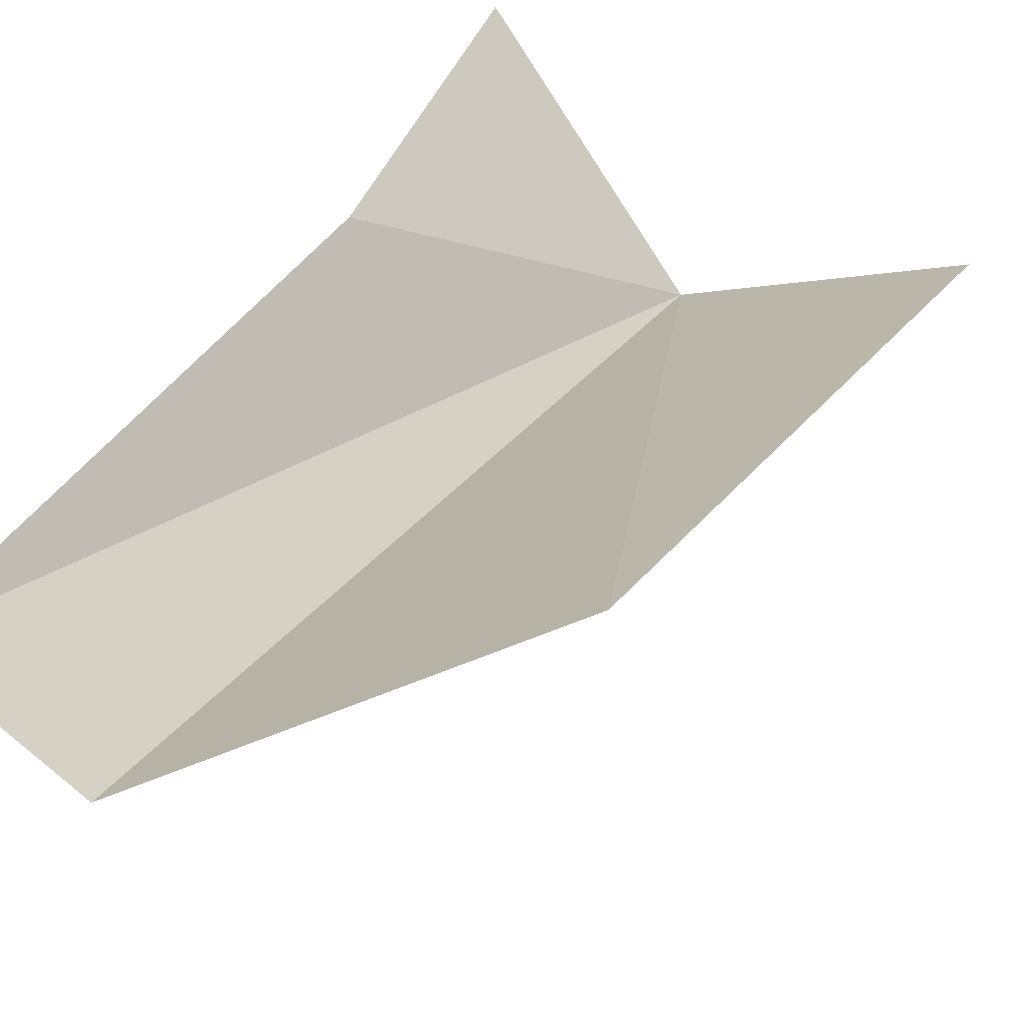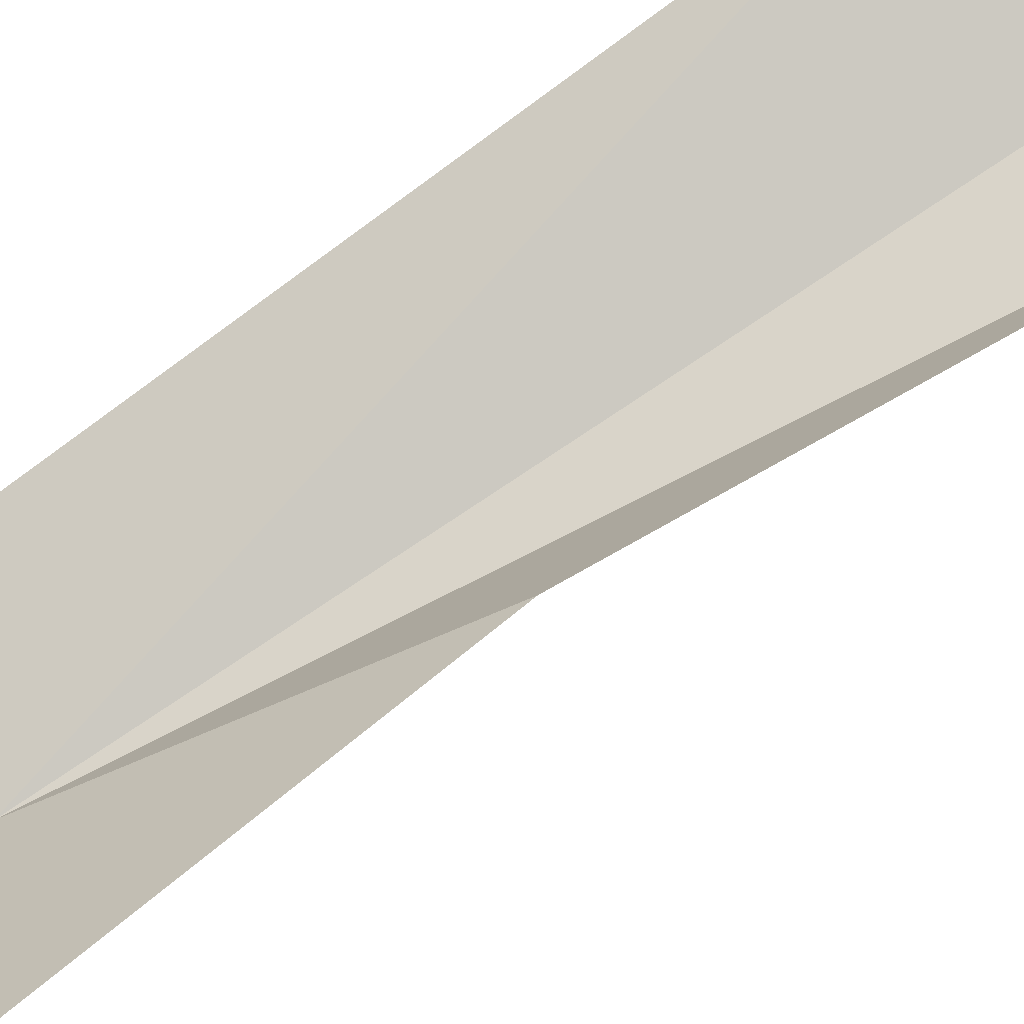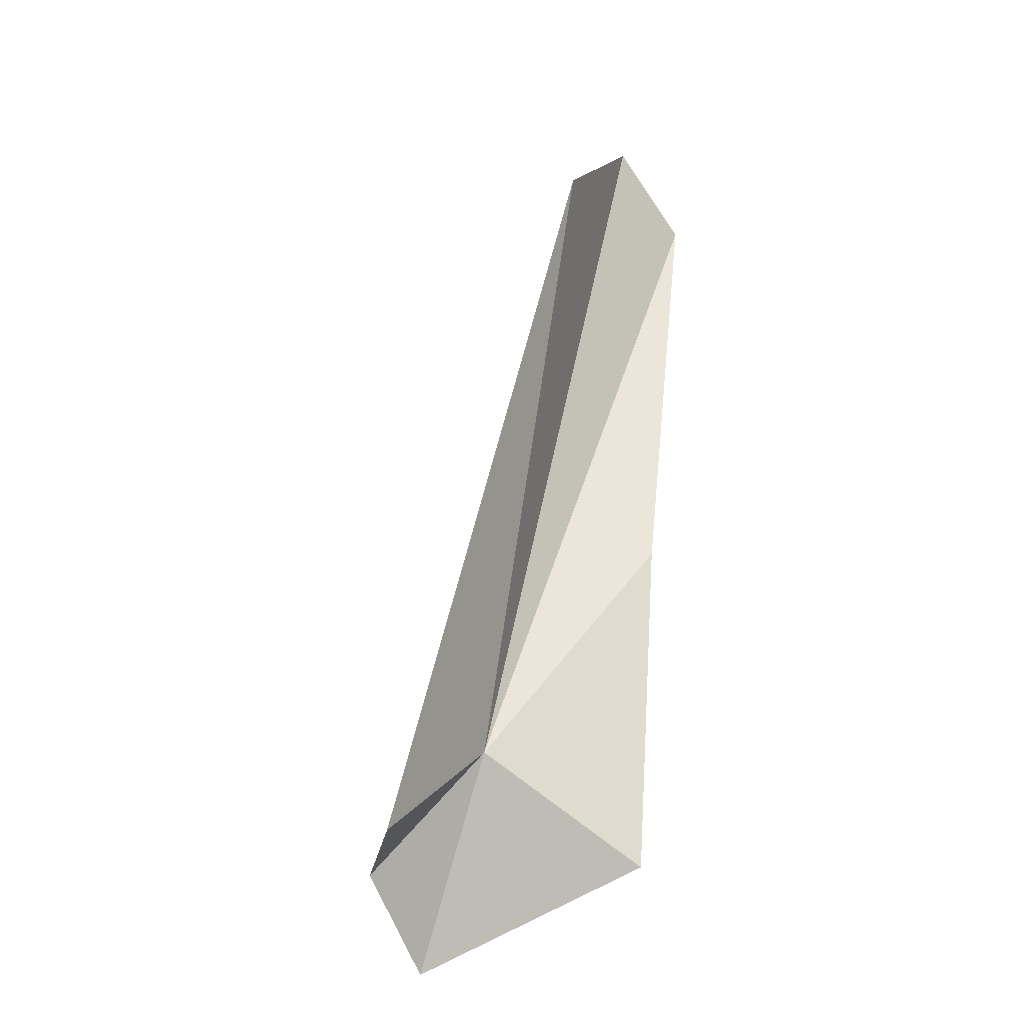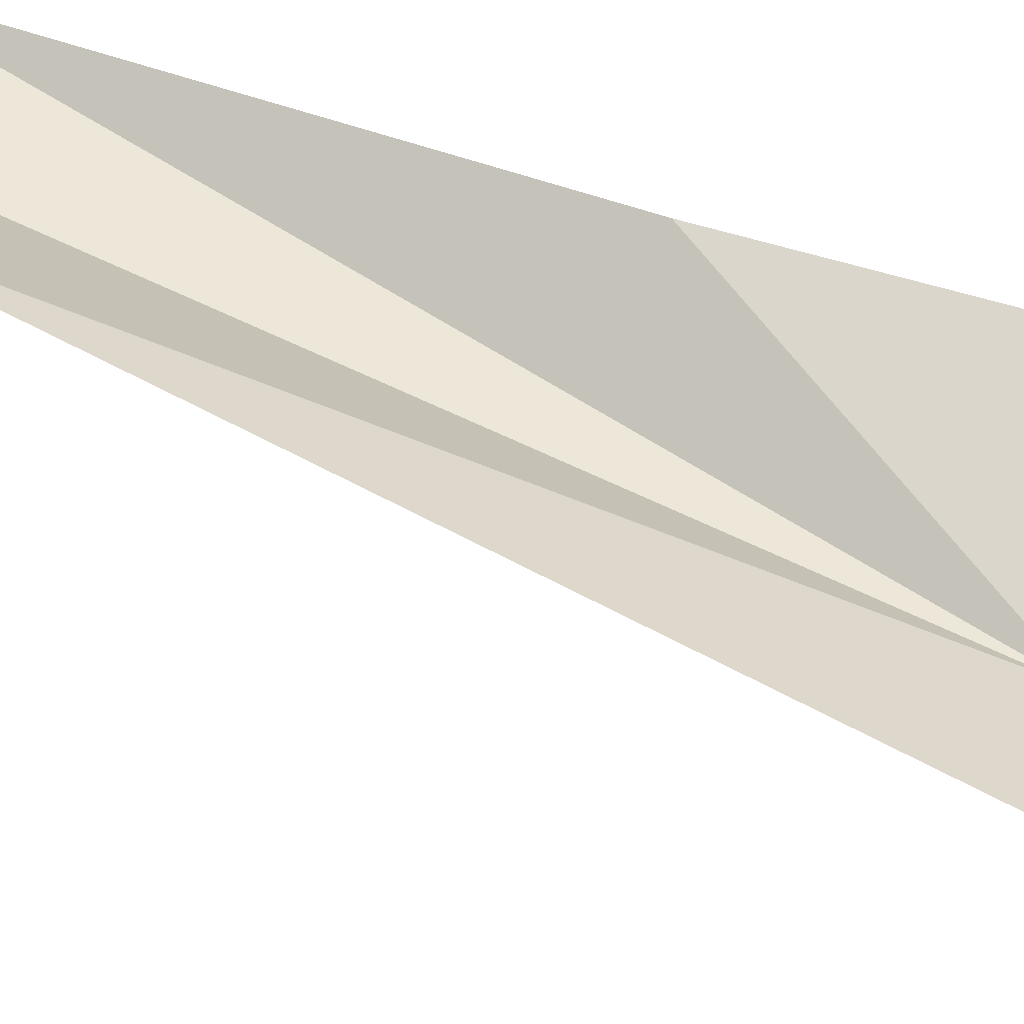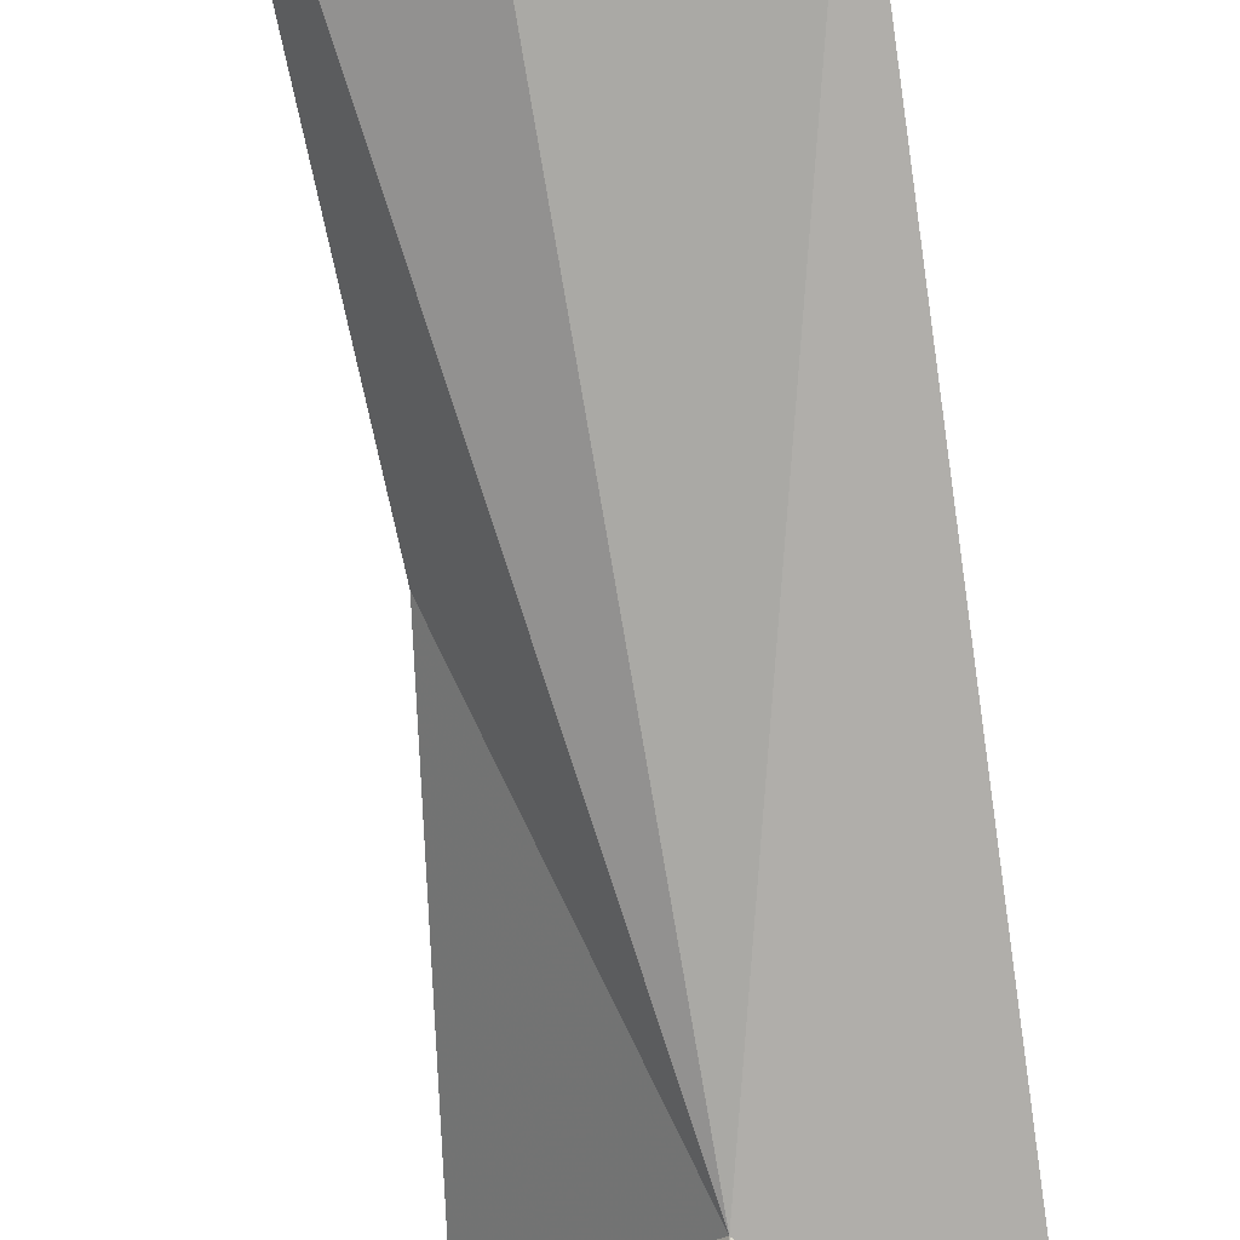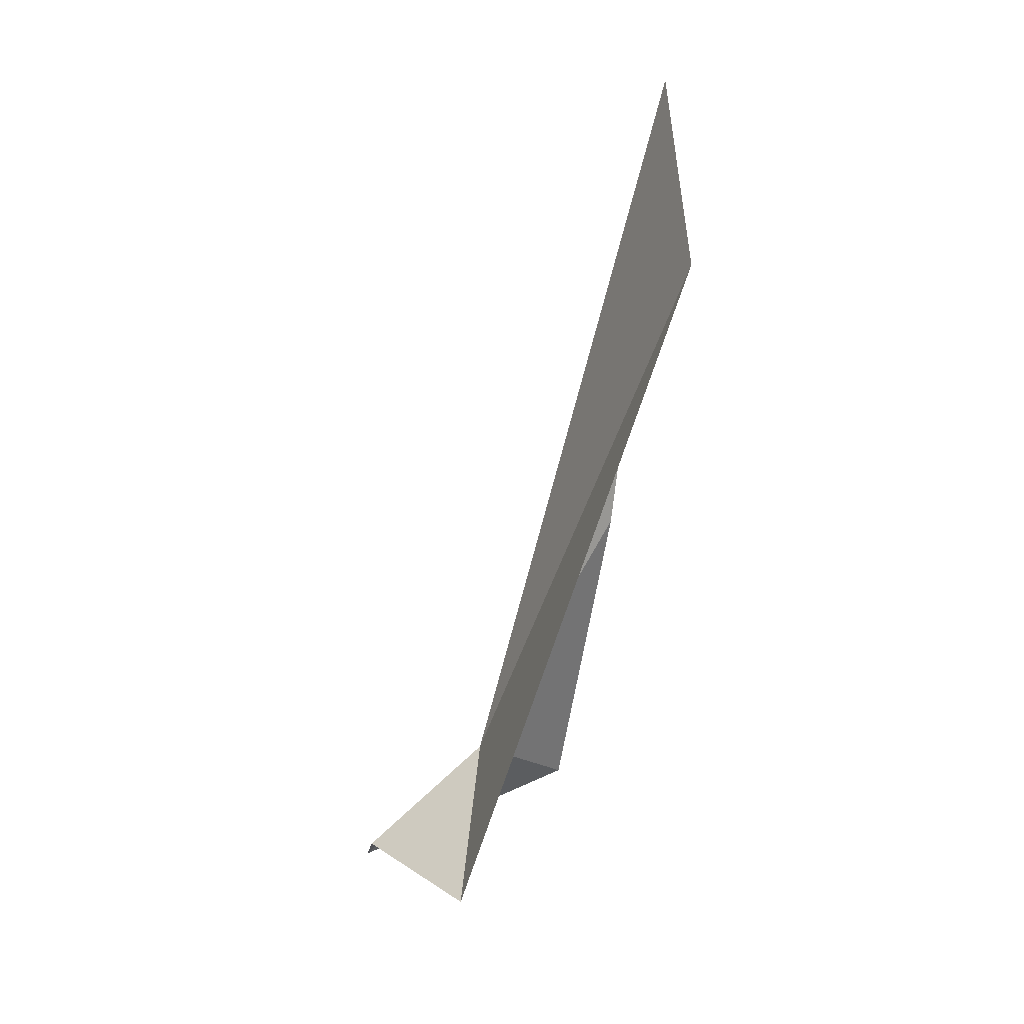
<metadata>
{"format":"obj","ext":"obj","renderer":"f3d","projection":"perspective","resolution":1024,"background":"white","views":[{"elev":33.3,"azim":19.7,"up":"+Y"},{"elev":61.9,"azim":-119.7,"up":"+Y"},{"elev":-34.3,"azim":121.8,"up":"+Z"},{"elev":28.4,"azim":112.6,"up":"+Y"},{"elev":-58.5,"azim":10.3,"up":"+Y"},{"elev":16.8,"azim":87.1,"up":"+Z"}]}
</metadata>
<code>
v 110 86.17 3.944
v 108 87.66 2.52
v 108.7 84.19 1.304
v 110.2 84.33 2.307
v 108.6 89.22 14.07
v 110.1 89.02 14.83
v 108.7 88.46 7.449
v 111.9 85.79 2.065
v 112.2 89.17 12.38
f 1 2 3
f 1 3 4
f 1 6 5
f 1 5 7
f 1 4 8
f 1 8 9
f 1 9 6
f 1 7 2

</code>
